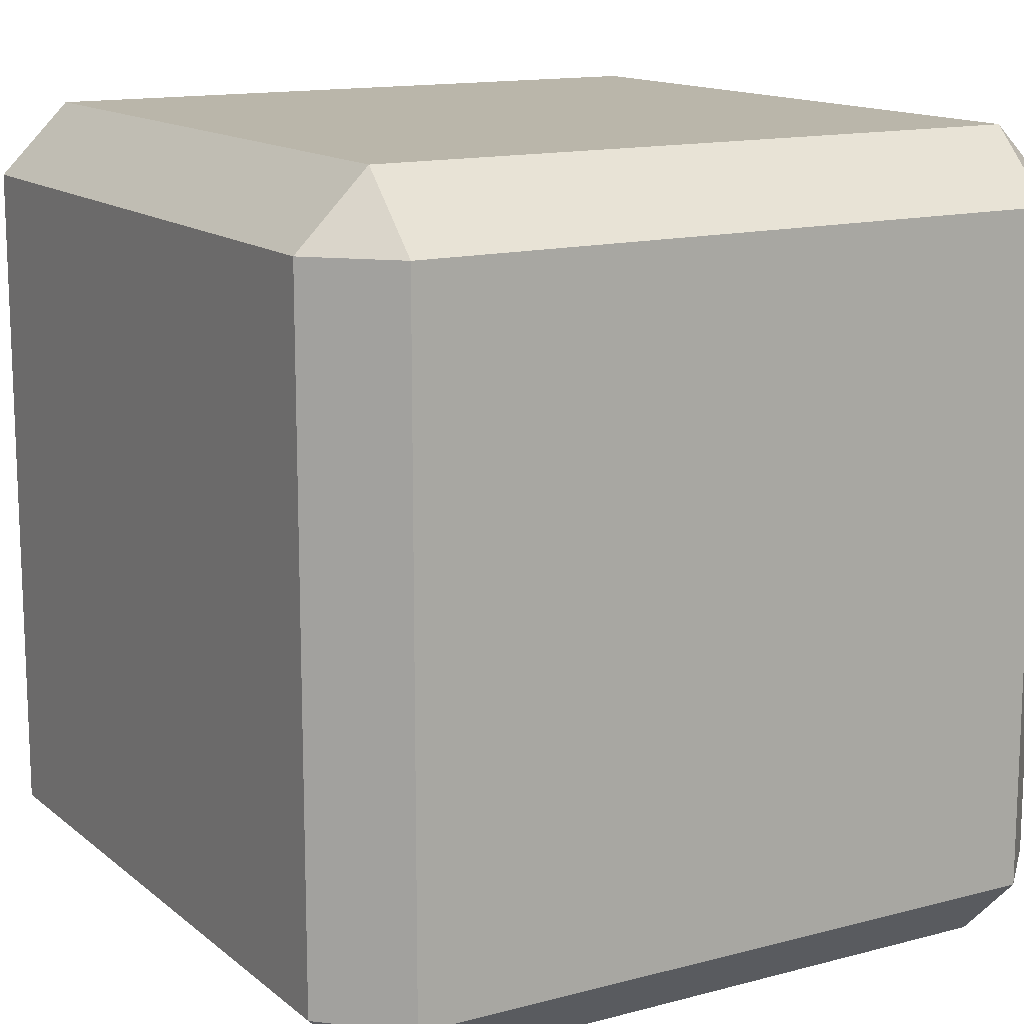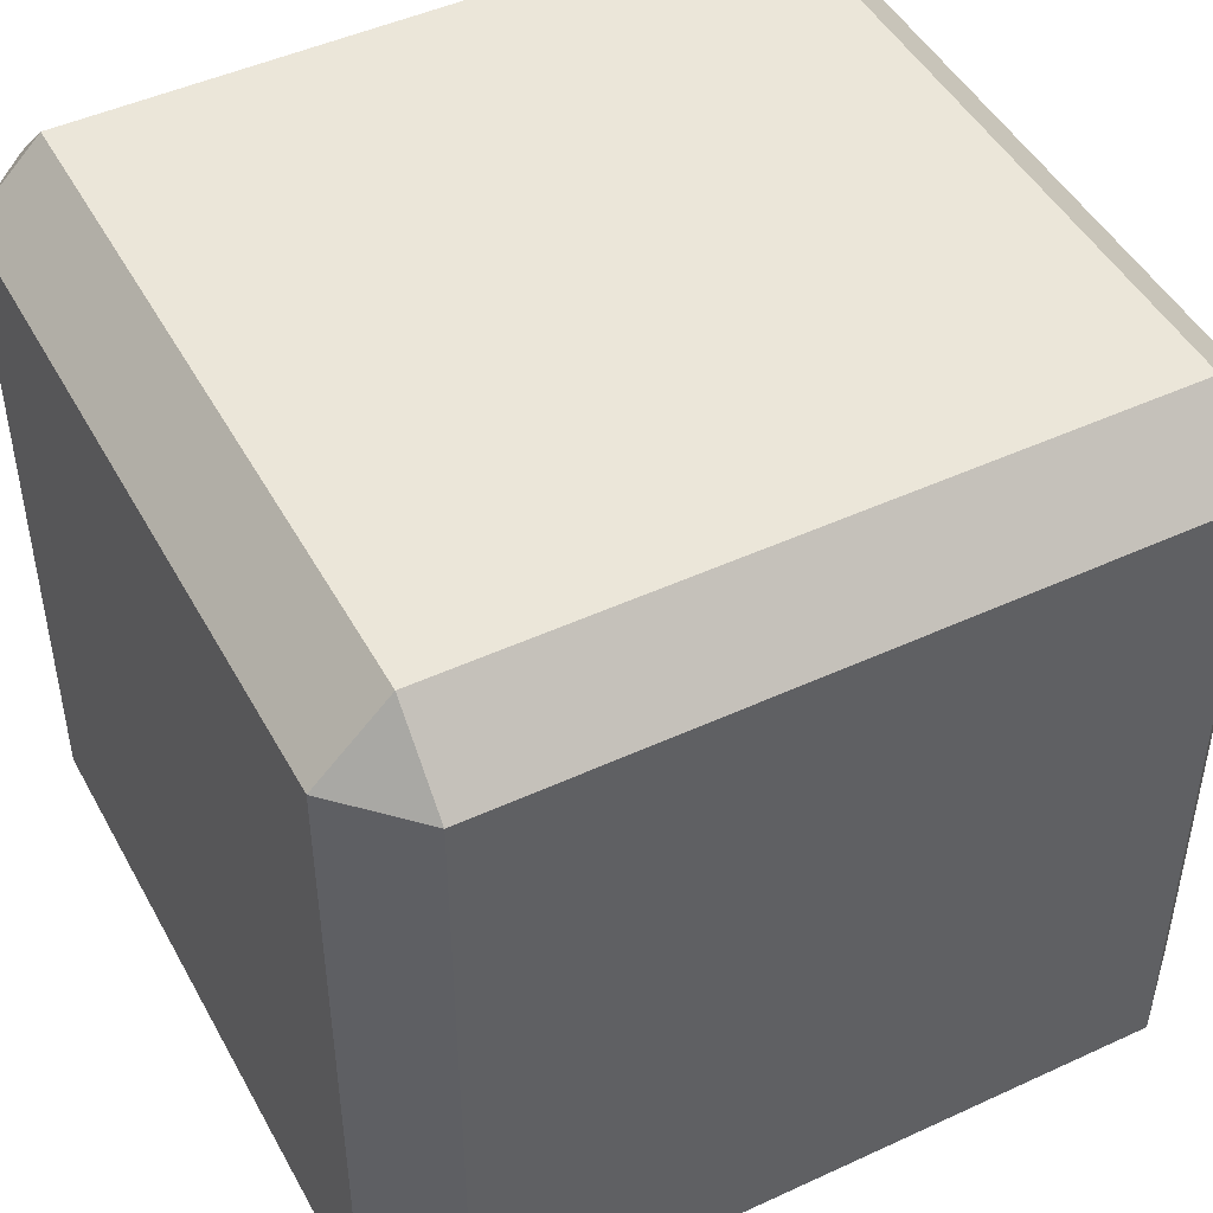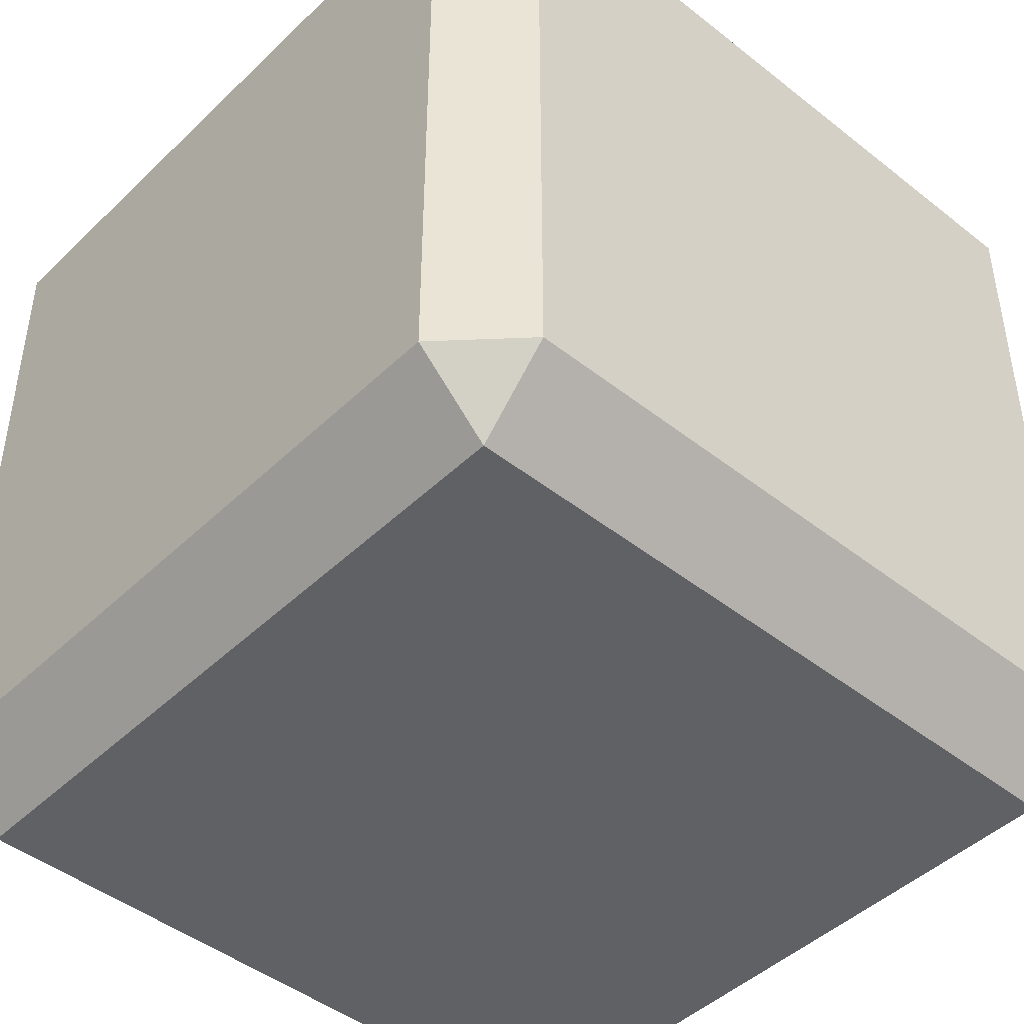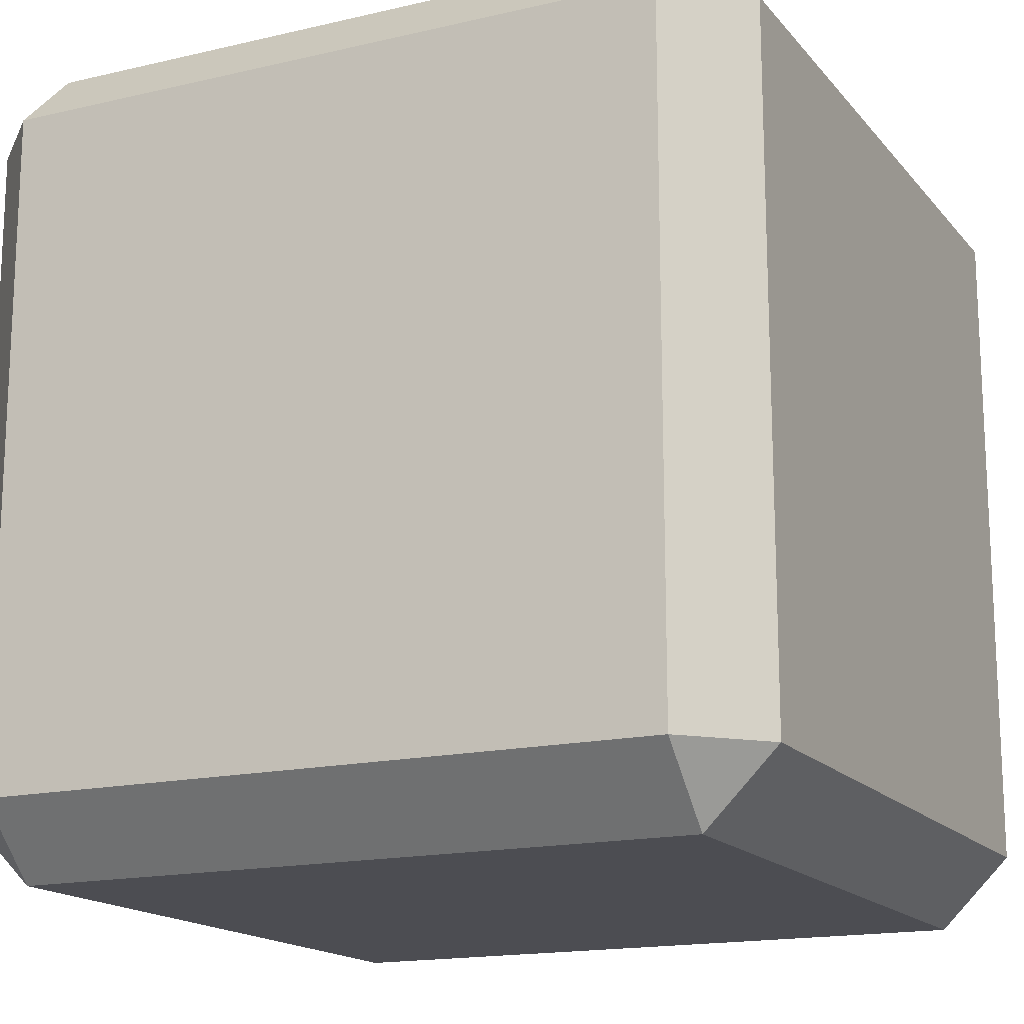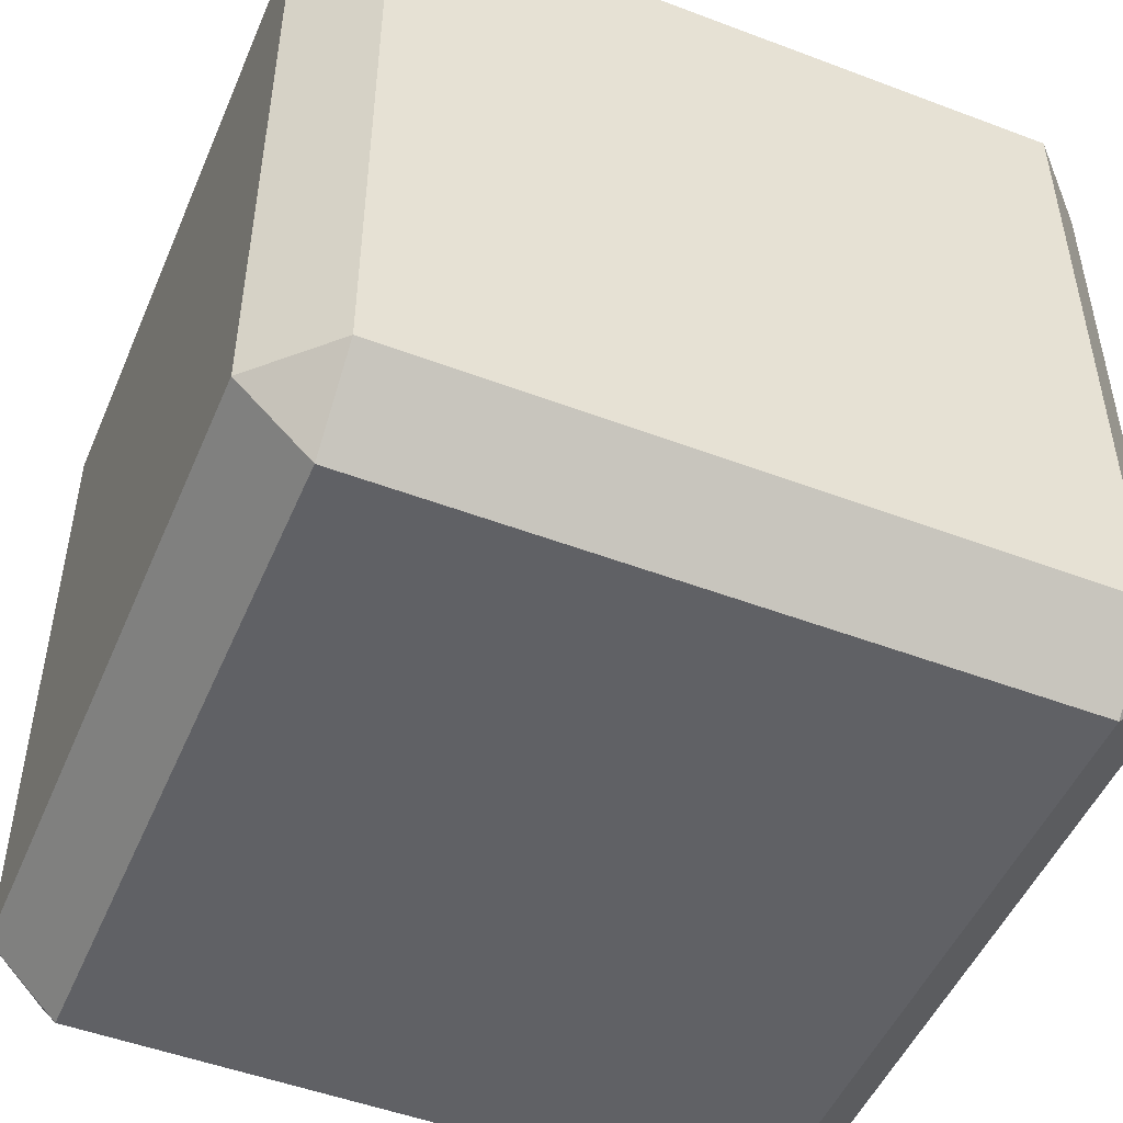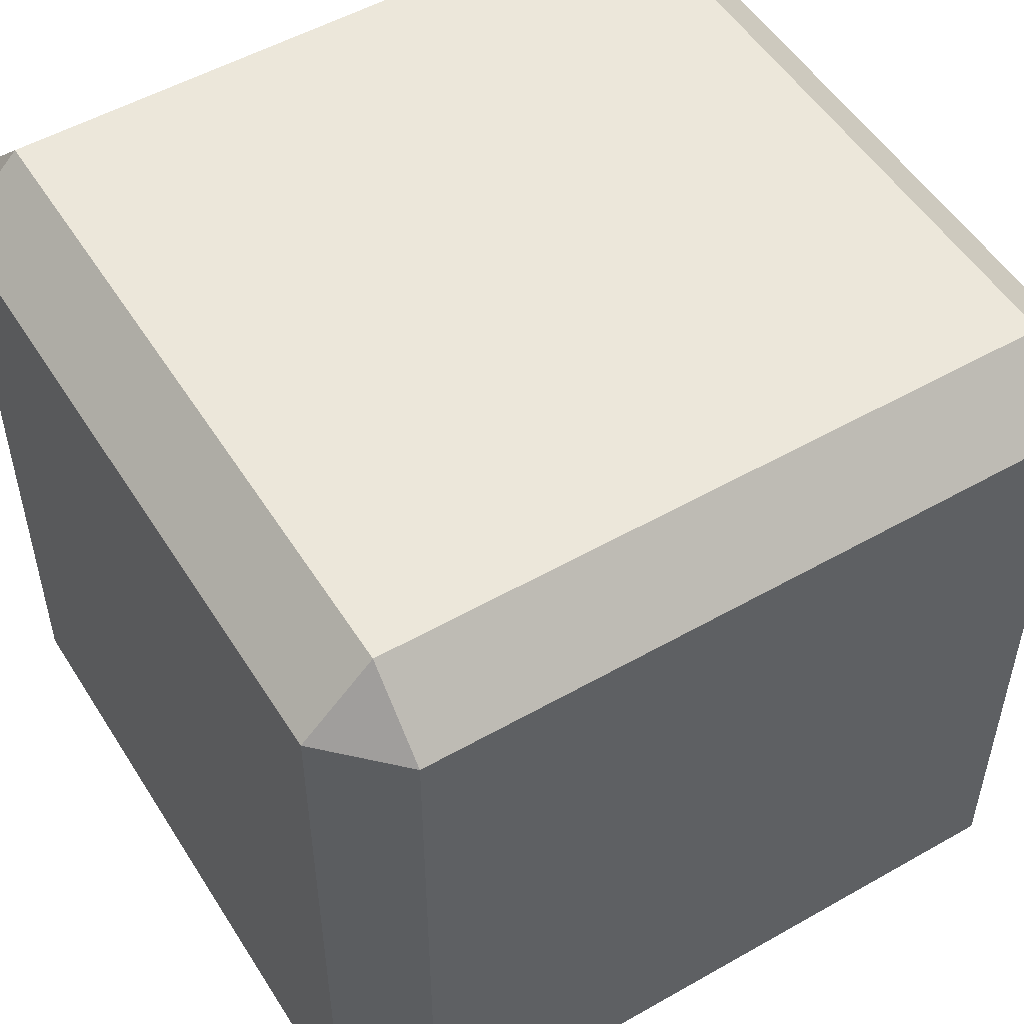
<metadata>
{"format":"obj","ext":"obj","renderer":"f3d","projection":"perspective","resolution":1024,"background":"white","views":[{"elev":13.8,"azim":59.3,"up":"+Z"},{"elev":47.2,"azim":62.4,"up":"+Z"},{"elev":-45.4,"azim":-132.3,"up":"+Y"},{"elev":-16.3,"azim":-64.2,"up":"+Y"},{"elev":-49.6,"azim":67.3,"up":"+Z"},{"elev":52.3,"azim":58.5,"up":"+Y"}]}
</metadata>
<code>
v -0.8265 0.8265 -1
v 0.8265 0.8265 -1
v 0.8265 -0.8265 -1
v -0.8265 -0.8265 -1
v -1 -0.8265 -0.8265
v -1 -0.8265 0.8265
v -1 0.8265 0.8265
v -1 0.8265 -0.8265
v 0.8265 -1 -0.8265
v 0.8265 -1 0.8265
v -0.8265 -1 0.8265
v -0.8265 -1 -0.8265
v 0.8265 0.8265 1
v -0.8265 0.8265 1
v -0.8265 -0.8265 1
v 0.8265 -0.8265 1
v 1 0.8265 -0.8265
v 1 0.8265 0.8265
v 1 -0.8265 0.8265
v 1 -0.8265 -0.8265
v 0.8265 1 0.8265
v 0.8265 1 -0.8265
v -0.8265 1 0.8265
v -0.8265 1 -0.8265
g obj_22235012
f 1 2 3
f 1 3 4
f 5 6 7
f 5 7 8
f 9 10 11
f 9 11 12
f 13 14 15
f 13 15 16
f 17 18 19
f 17 19 20
f 21 13 18
f 2 22 17
f 19 16 10
f 20 9 3
f 23 7 14
f 8 24 1
f 6 11 15
f 4 12 5
f 1 4 5
f 1 5 8
f 2 1 24
f 2 24 22
f 18 17 22
f 18 22 21
f 12 11 6
f 12 6 5
f 10 9 20
f 10 20 19
f 23 24 8
f 23 8 7
f 16 15 11
f 16 11 10
f 13 16 19
f 13 19 18
f 4 3 9
f 4 9 12
f 15 14 7
f 15 7 6
f 14 13 21
f 14 21 23
f 3 2 17
f 3 17 20
f 24 23 21
f 24 21 22

</code>
